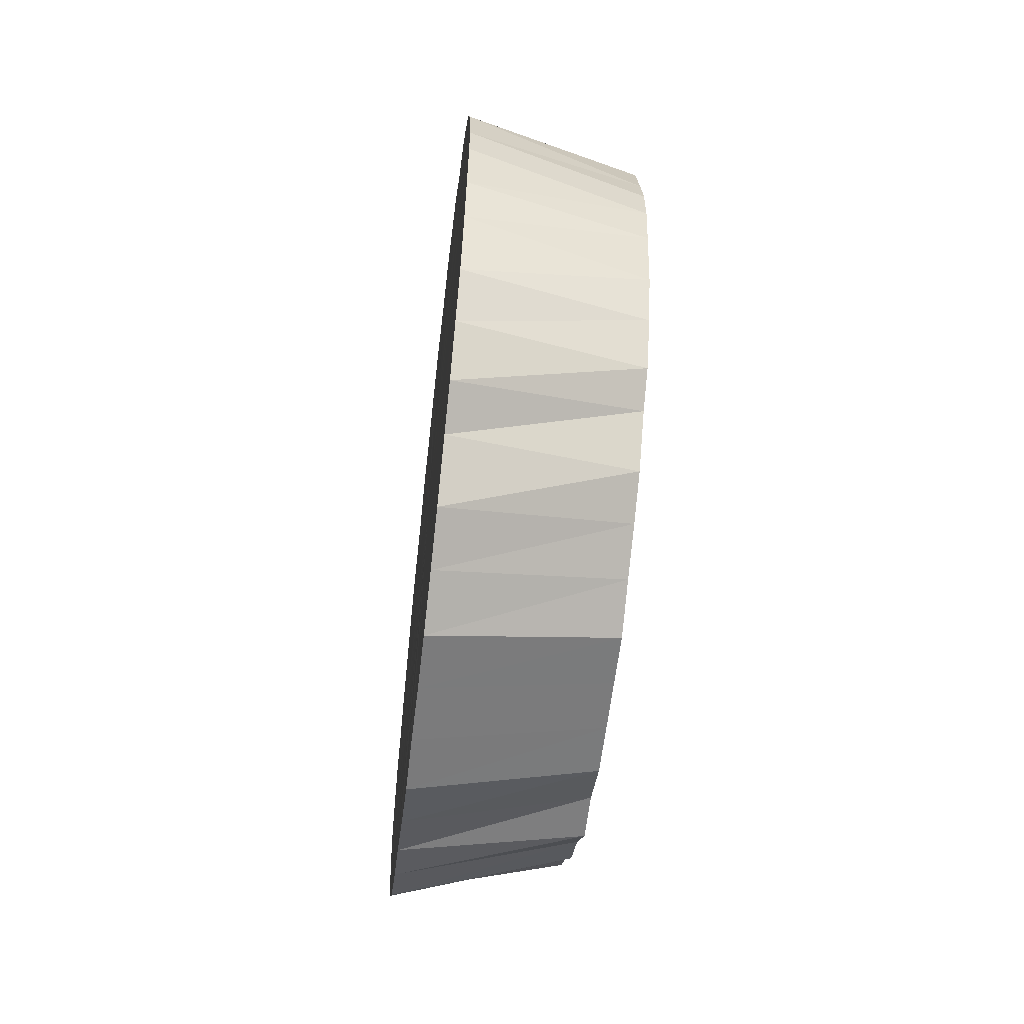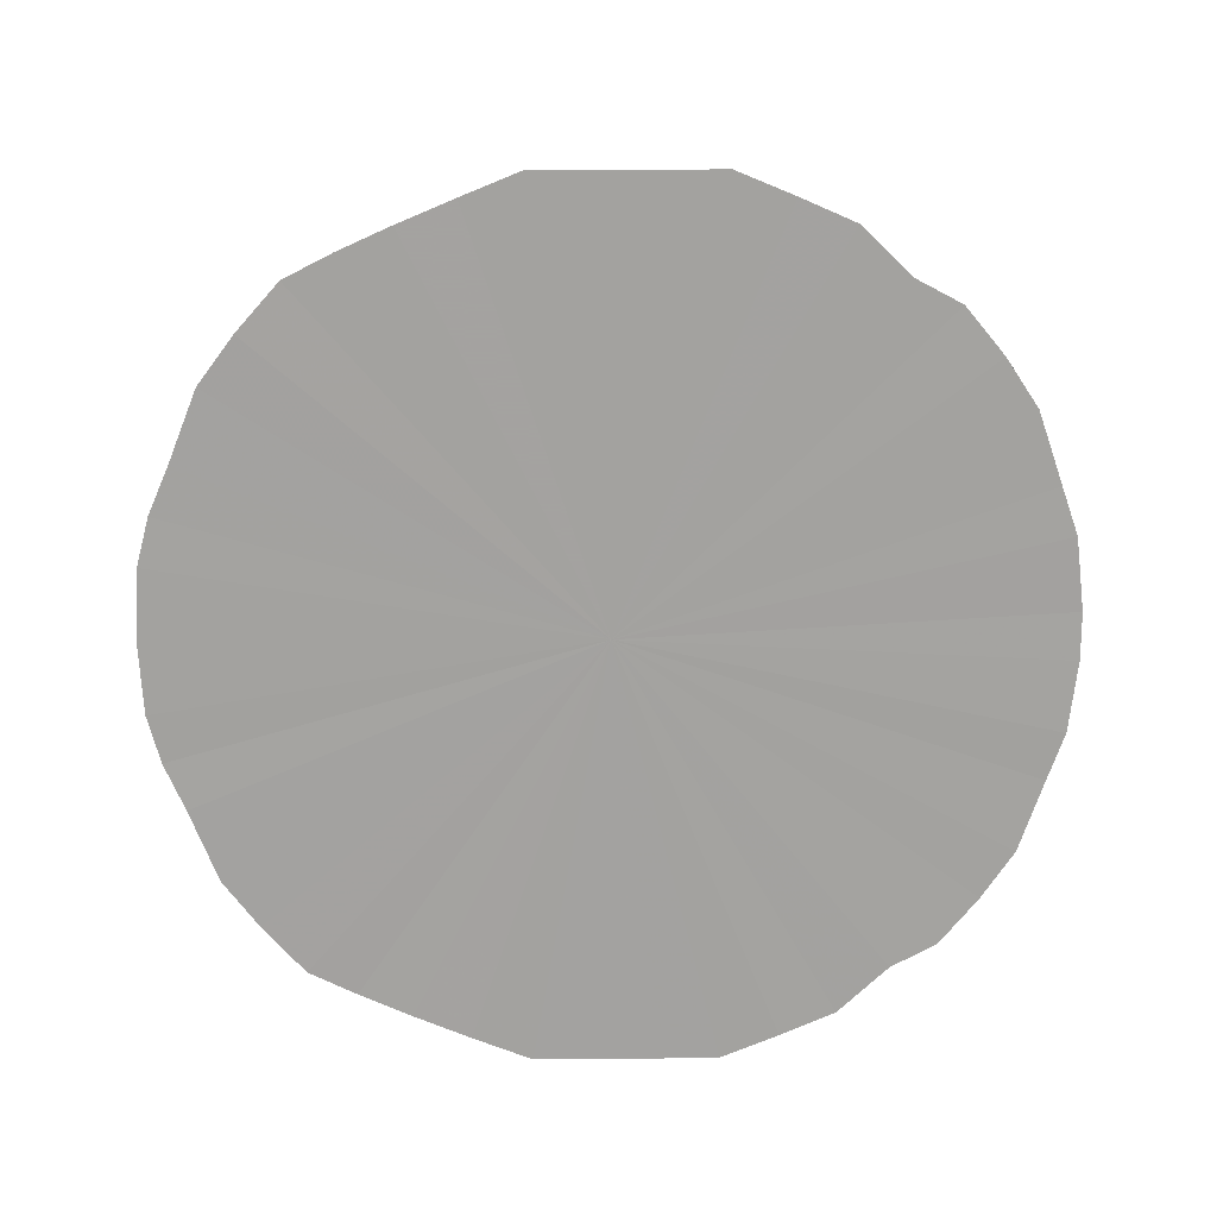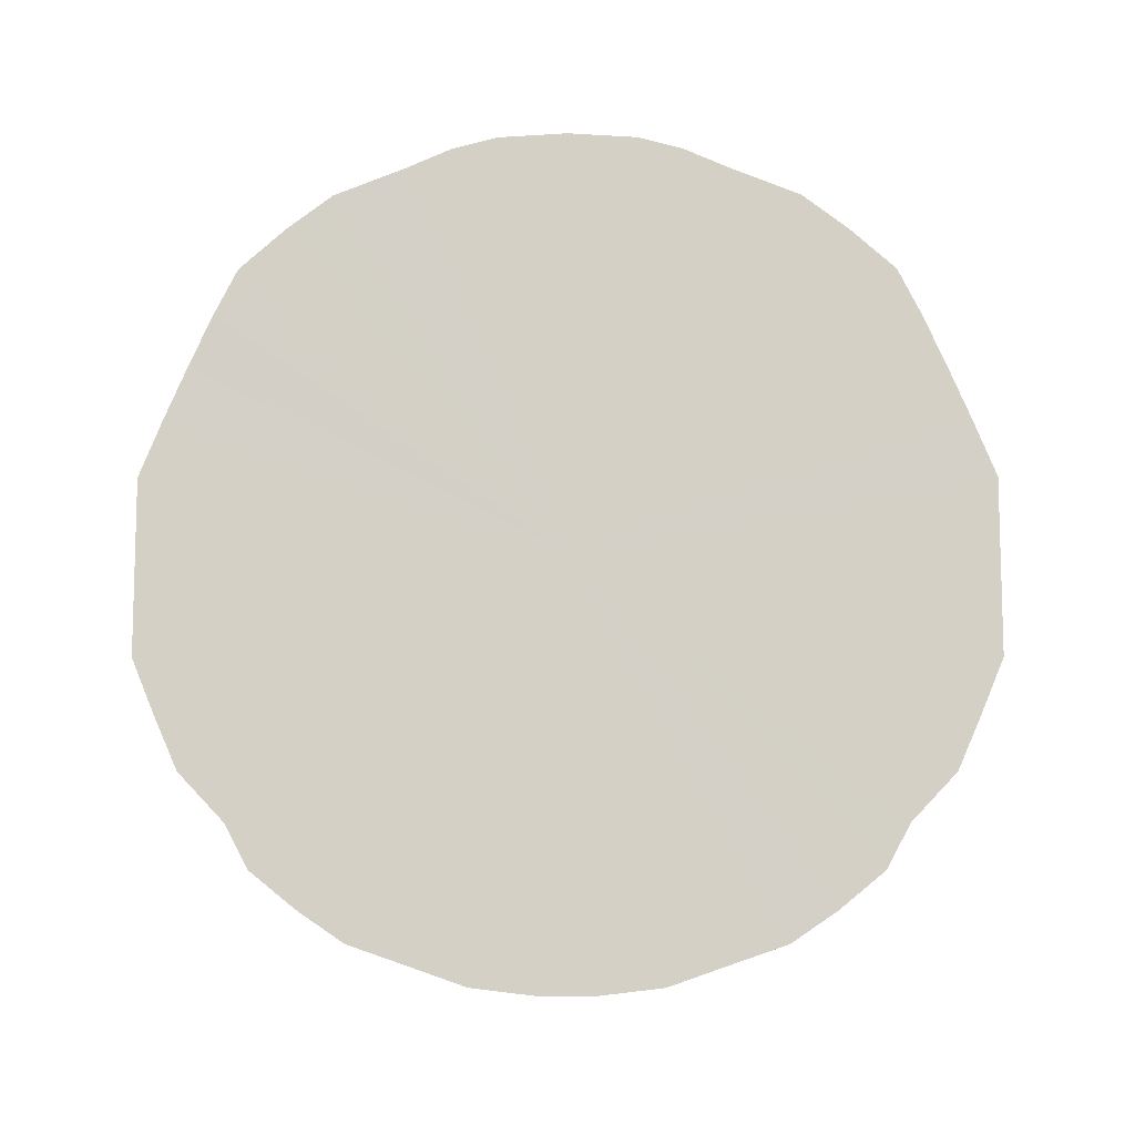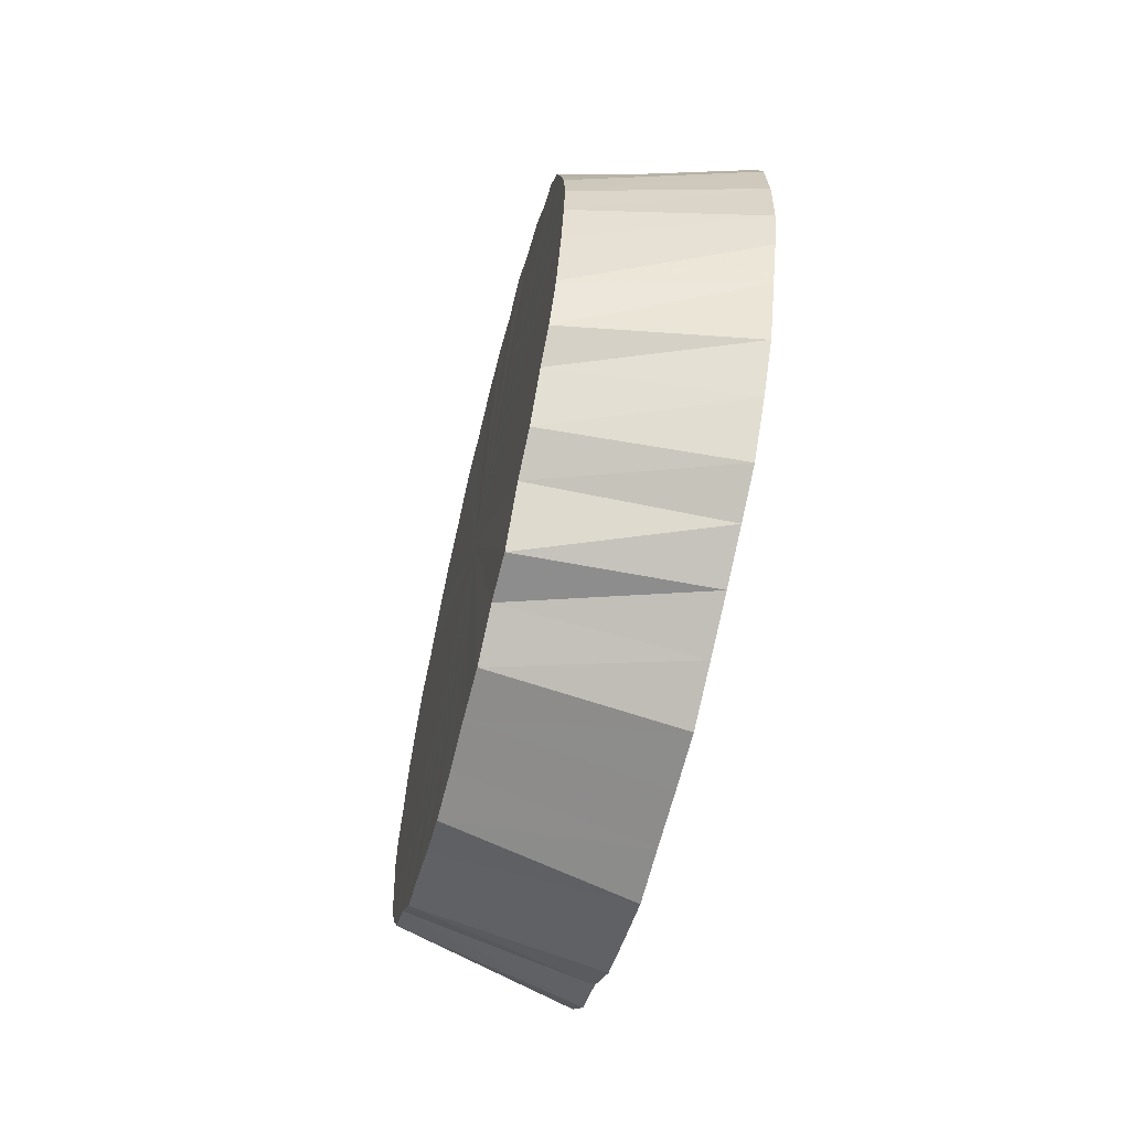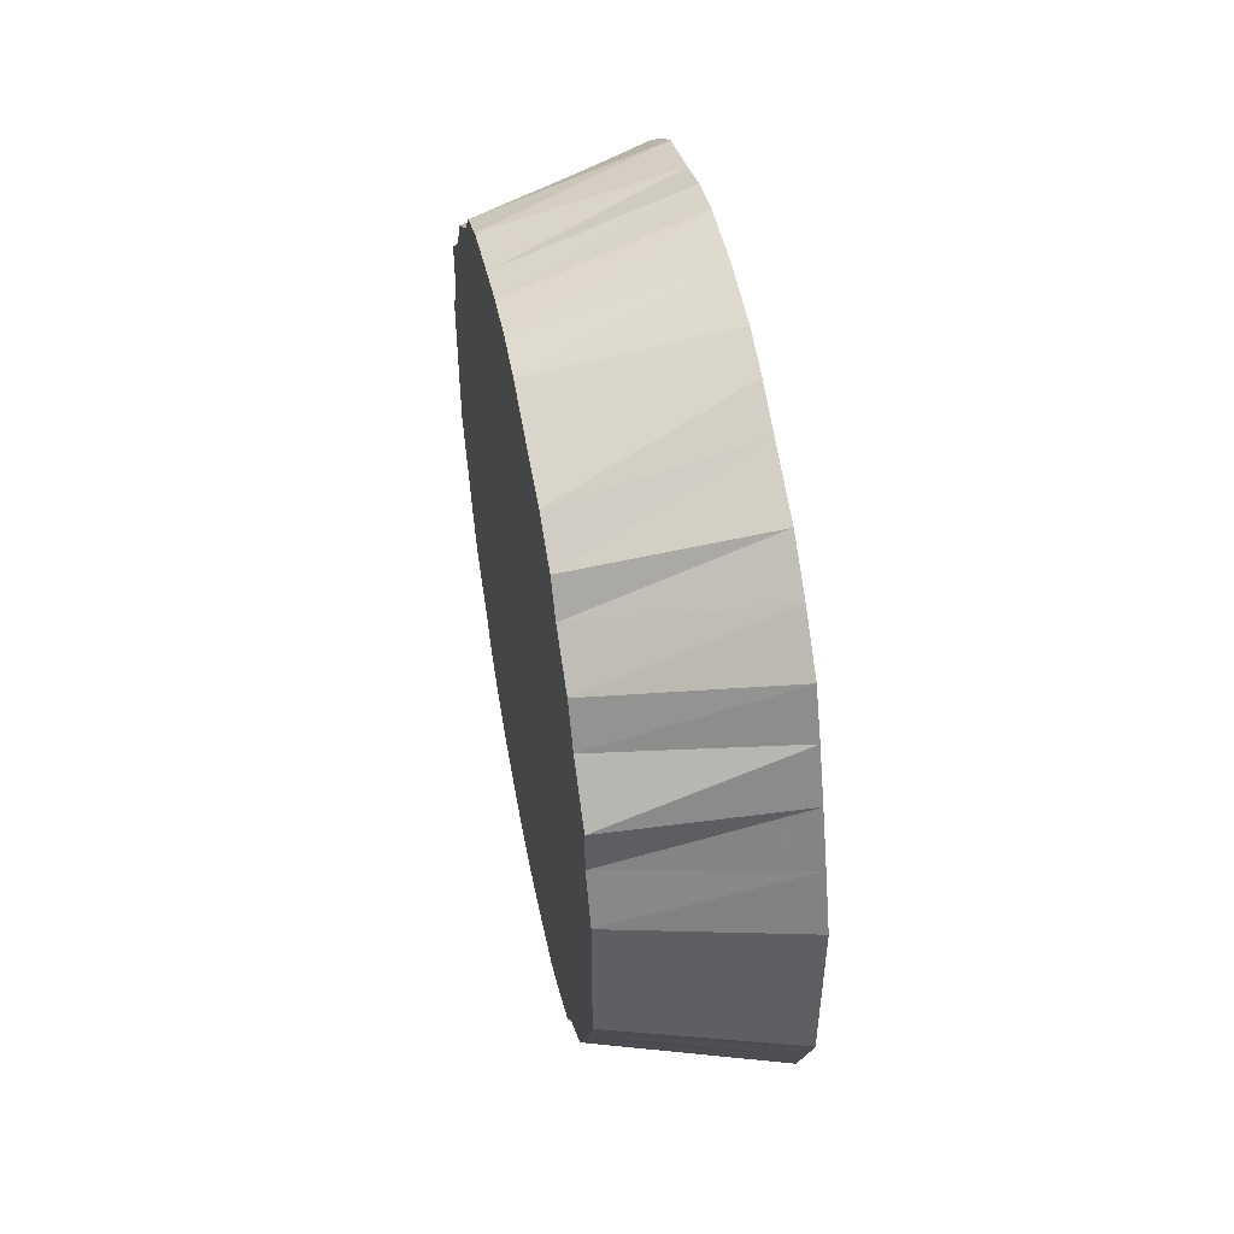
<metadata>
{"format":"obj","ext":"obj","renderer":"f3d","projection":"perspective","resolution":1024,"background":"white","views":[{"elev":-59.8,"azim":173.3,"up":"+Y"},{"elev":17.5,"azim":88.8,"up":"+Y"},{"elev":-9.7,"azim":90.3,"up":"+Z"},{"elev":-64.0,"azim":-13.8,"up":"+Y"},{"elev":50.2,"azim":-10.9,"up":"+Z"}]}
</metadata>
<code>
o 19522
v 2246 1855 13.54
v 2246 1855 13.54
v 2246 1855 13.52
v 2246 1855 13.54
v 2246 1855 13.52
v 2246 1855 13.54
v 2246 1855 13.53
v 2246 1855 13.52
v 2246 1855 13.54
v 2246 1855 13.36
v 2246 1855 13.45
v 2246 1855 13.43
v 2246 1855 13.41
v 2246 1855 13.43
v 2246 1855 13.54
v 2246 1855 13.52
v 2246 1855 13.54
v 2246 1855 13.54
v 2246 1855 13.52
v 2246 1855 13.54
v 2246 1855 13.53
v 2246 1855 13.51
v 2246 1855 13.54
v 2246 1855 13.52
v 2246 1855 13.5
v 2246 1855 13.53
v 2246 1855 13.5
v 2246 1855 13.49
v 2246 1855 13.52
v 2246 1855 13.48
v 2246 1855 13.47
v 2246 1855 13.5
v 2246 1855 13.46
v 2246 1855 13.45
v 2246 1855 13.48
v 2246 1855 13.44
v 2246 1855 13.43
v 2246 1855 13.46
v 2246 1855 13.42
v 2246 1855 13.41
v 2246 1855 13.42
v 2246 1855 13.39
v 2246 1855 13.39
v 2246 1855 13.37
v 2246 1855 13.37
v 2246 1855 13.39
v 2246 1855 13.34
v 2246 1855 13.35
v 2246 1855 13.37
v 2246 1855 13.32
v 2246 1855 13.32
v 2246 1855 13.34
v 2246 1855 13.29
v 2246 1855 13.3
v 2246 1855 13.32
v 2246 1855 13.27
v 2246 1855 13.28
v 2246 1855 13.29
v 2246 1855 13.25
v 2246 1855 13.26
v 2246 1855 13.27
v 2246 1855 13.23
v 2246 1855 13.25
v 2246 1855 13.25
v 2246 1855 13.21
v 2246 1855 13.23
v 2246 1855 13.23
v 2246 1855 13.2
v 2246 1855 13.22
v 2246 1855 13.21
v 2246 1855 13.19
v 2246 1855 13.21
v 2246 1855 13.2
v 2246 1855 13.18
v 2246 1855 13.2
v 2246 1855 13.19
v 2246 1855 13.18
v 2246 1855 13.2
v 2246 1855 13.18
v 2246 1855 13.18
v 2246 1855 13.2
v 2246 1855 13.18
v 2246 1855 13.18
v 2246 1855 13.2
v 2246 1855 13.18
v 2246 1855 13.19
v 2246 1855 13.21
v 2246 1855 13.18
v 2246 1855 13.2
v 2246 1855 13.22
v 2246 1855 13.19
v 2246 1855 13.21
v 2246 1855 13.23
v 2246 1855 13.2
v 2246 1855 13.23
v 2246 1855 13.25
v 2246 1855 13.21
v 2246 1855 13.25
v 2246 1855 13.26
v 2246 1855 13.23
v 2246 1855 13.27
v 2246 1855 13.28
v 2246 1855 13.25
v 2246 1855 13.29
v 2246 1855 13.3
v 2246 1855 13.27
v 2246 1855 13.32
v 2246 1855 13.32
v 2246 1855 13.29
v 2246 1855 13.34
v 2246 1855 13.35
v 2246 1855 13.32
v 2246 1855 13.37
v 2246 1855 13.37
v 2246 1855 13.34
v 2246 1855 13.39
v 2246 1855 13.39
v 2246 1855 13.37
v 2246 1855 13.42
v 2246 1855 13.41
v 2246 1855 13.39
v 2246 1855 13.44
v 2246 1855 13.43
v 2246 1855 13.42
v 2246 1855 13.46
v 2246 1855 13.45
v 2246 1855 13.46
v 2246 1855 13.47
v 2246 1855 13.48
v 2246 1855 13.49
v 2246 1855 13.48
v 2246 1855 13.5
v 2246 1855 13.5
v 2246 1855 13.5
v 2246 1855 13.52
v 2246 1855 13.51
v 2246 1855 13.52
v 2246 1855 13.53
v 2246 1855 13.44
v 2246 1855 13.43
v 2246 1855 13.45
v 2246 1855 13.44
v 2246 1855 13.43
v 2246 1855 13.41
v 2246 1855 13.54
v 2246 1855 13.36
v 2246 1855 13.54
v 2246 1855 13.54
v 2246 1855 13.54
v 2246 1855 13.53
v 2246 1855 13.54
v 2246 1855 13.52
v 2246 1855 13.53
v 2246 1855 13.5
v 2246 1855 13.52
v 2246 1855 13.48
v 2246 1855 13.5
v 2246 1855 13.46
v 2246 1855 13.48
v 2246 1855 13.44
v 2246 1855 13.46
v 2246 1855 13.42
v 2246 1855 13.44
v 2246 1855 13.39
v 2246 1855 13.42
v 2246 1855 13.37
v 2246 1855 13.39
v 2246 1855 13.34
v 2246 1855 13.37
v 2246 1855 13.32
v 2246 1855 13.34
v 2246 1855 13.29
v 2246 1855 13.32
v 2246 1855 13.27
v 2246 1855 13.29
v 2246 1855 13.25
v 2246 1855 13.27
v 2246 1855 13.23
v 2246 1855 13.25
v 2246 1855 13.21
v 2246 1855 13.23
v 2246 1855 13.2
v 2246 1855 13.21
v 2246 1855 13.19
v 2246 1855 13.2
v 2246 1855 13.19
v 2246 1855 13.18
v 2246 1855 13.18
v 2246 1855 13.18
v 2246 1855 13.18
f 1 2 3
f 2 4 5
f 6 5 3
f 4 7 8
f 9 8 5
f 3 5 10
f 5 8 10
f 11 12 10
f 13 14 10
f 15 3 16
f 16 3 10
f 17 1 16
f 18 16 19
f 20 17 19
f 19 16 10
f 21 20 22
f 23 19 22
f 22 19 10
f 24 21 25
f 26 22 25
f 25 22 10
f 27 24 28
f 29 25 28
f 28 25 10
f 30 27 31
f 32 28 31
f 31 28 10
f 33 30 34
f 35 31 34
f 34 31 10
f 36 33 37
f 38 34 37
f 37 34 10
f 39 36 40
f 41 40 42
f 43 39 42
f 42 40 10
f 44 43 45
f 46 42 45
f 45 42 10
f 47 44 48
f 49 45 48
f 48 45 10
f 50 47 51
f 52 48 51
f 51 48 10
f 53 50 54
f 55 51 54
f 54 51 10
f 56 53 57
f 58 54 57
f 57 54 10
f 59 56 60
f 61 57 60
f 60 57 10
f 62 59 63
f 64 60 63
f 63 60 10
f 65 62 66
f 67 63 66
f 66 63 10
f 68 65 69
f 70 66 69
f 69 66 10
f 71 68 72
f 73 69 72
f 72 69 10
f 74 71 75
f 76 72 75
f 75 72 10
f 77 74 78
f 79 75 78
f 78 75 10
f 80 77 81
f 82 78 81
f 81 78 10
f 83 80 84
f 85 81 84
f 84 81 10
f 86 83 87
f 88 84 87
f 87 84 10
f 89 86 90
f 91 87 90
f 90 87 10
f 92 89 93
f 94 90 93
f 93 90 10
f 95 92 96
f 97 93 96
f 96 93 10
f 98 95 99
f 100 96 99
f 99 96 10
f 101 98 102
f 103 99 102
f 102 99 10
f 104 101 105
f 106 102 105
f 105 102 10
f 107 104 108
f 109 105 108
f 108 105 10
f 110 107 111
f 112 108 111
f 111 108 10
f 113 110 114
f 115 111 114
f 114 111 10
f 116 113 117
f 118 114 117
f 117 114 10
f 119 116 120
f 121 117 120
f 120 117 10
f 122 119 123
f 124 120 123
f 123 120 10
f 125 122 126
f 127 126 128
f 128 126 10
f 129 125 128
f 130 128 10
f 131 128 130
f 132 129 130
f 133 130 10
f 134 130 133
f 135 132 133
f 136 133 10
f 7 135 136
f 137 133 136
f 8 136 10
f 138 136 8
f 139 140 141
f 142 143 144
f 145 146 147
f 147 146 148
f 149 146 145
f 148 146 150
f 151 146 149
f 150 146 152
f 153 146 151
f 152 146 154
f 155 146 153
f 154 146 156
f 157 146 155
f 156 146 158
f 159 146 157
f 158 146 160
f 161 146 159
f 160 146 162
f 163 146 161
f 162 146 164
f 165 146 163
f 164 146 166
f 167 146 165
f 166 146 168
f 169 146 167
f 168 146 170
f 171 146 169
f 170 146 172
f 173 146 171
f 172 146 174
f 175 146 173
f 174 146 176
f 177 146 175
f 176 146 178
f 179 146 177
f 178 146 180
f 181 146 179
f 180 146 182
f 183 146 181
f 182 146 184
f 185 146 183
f 186 146 185
f 184 146 187
f 188 146 186
f 187 146 189
f 190 146 188
f 189 146 190

</code>
